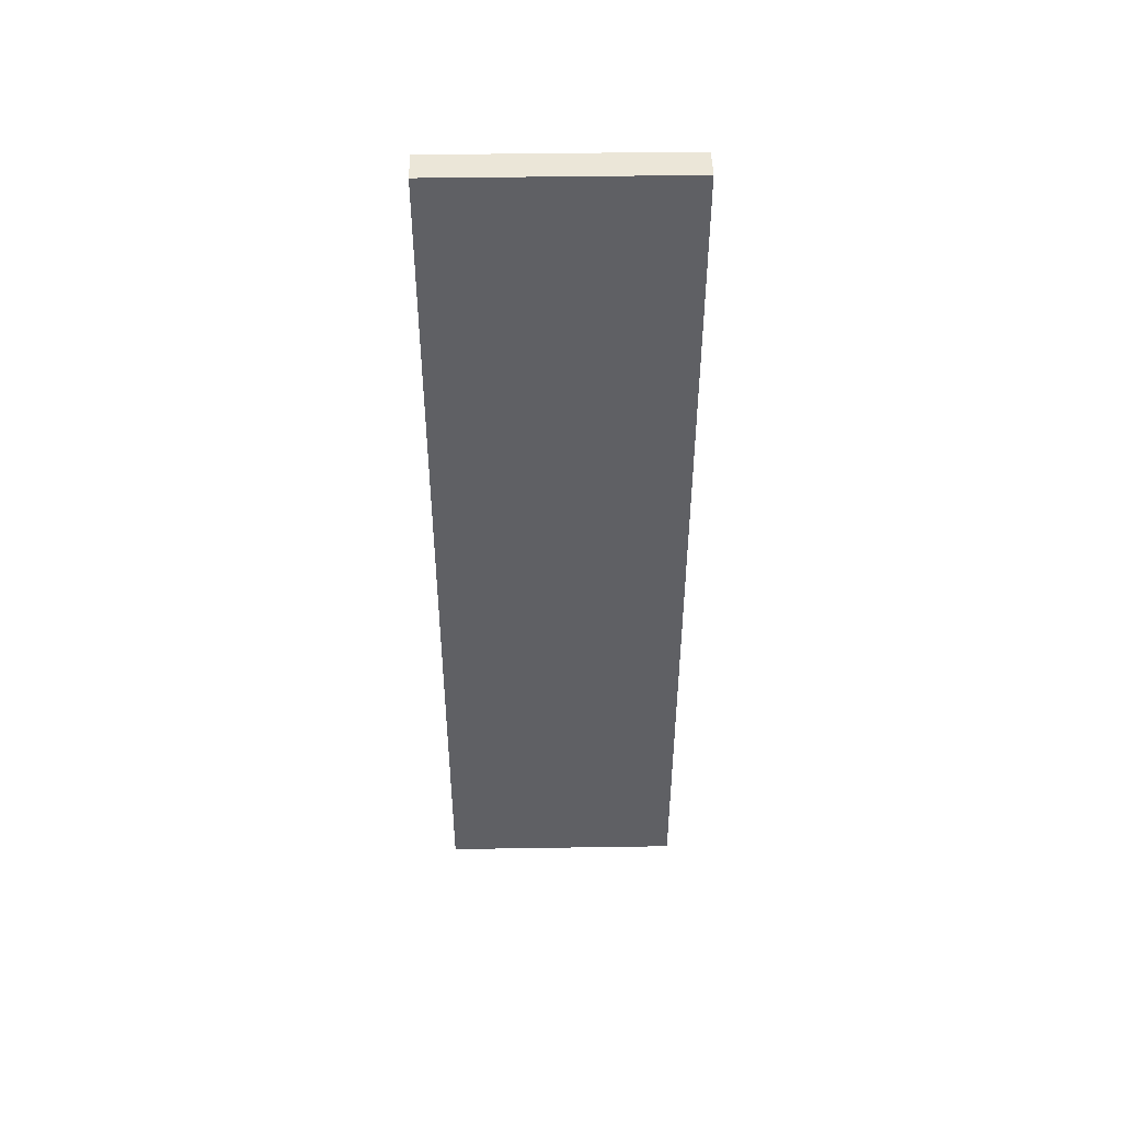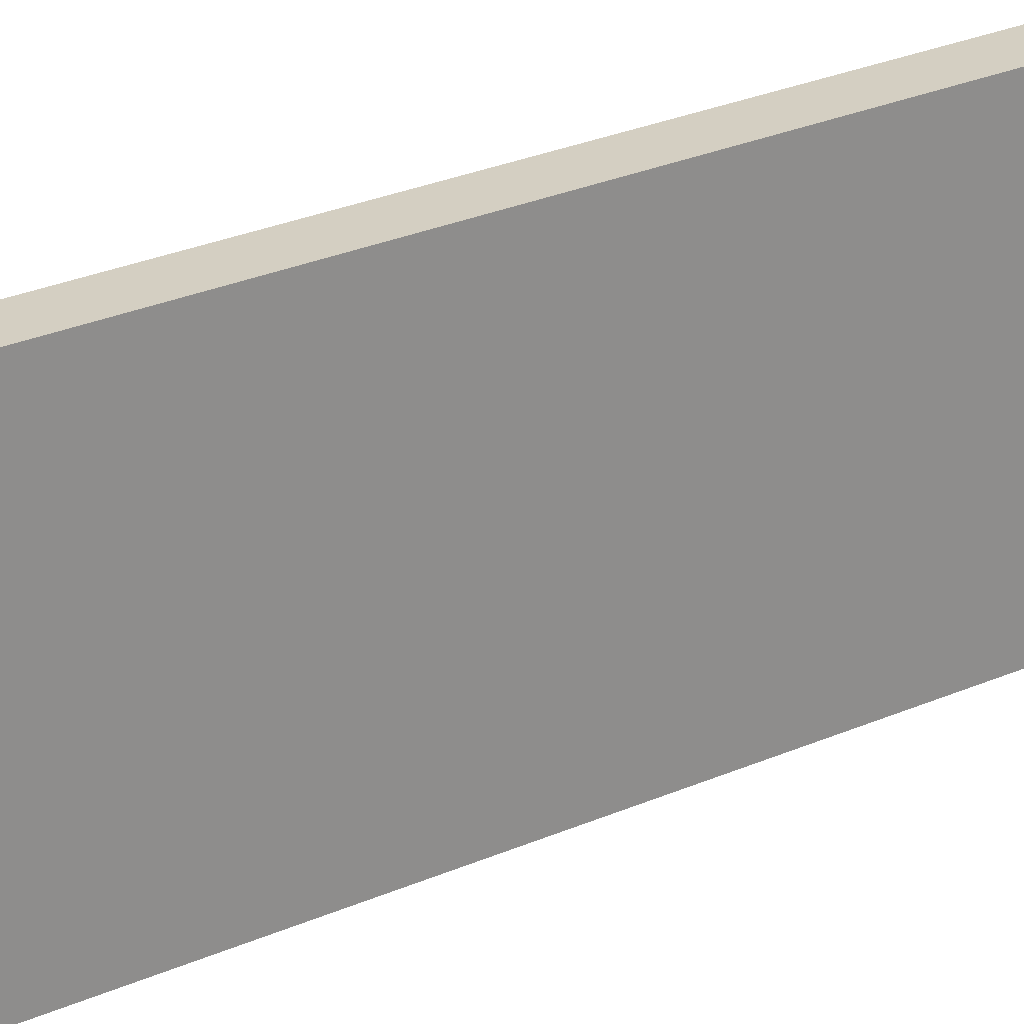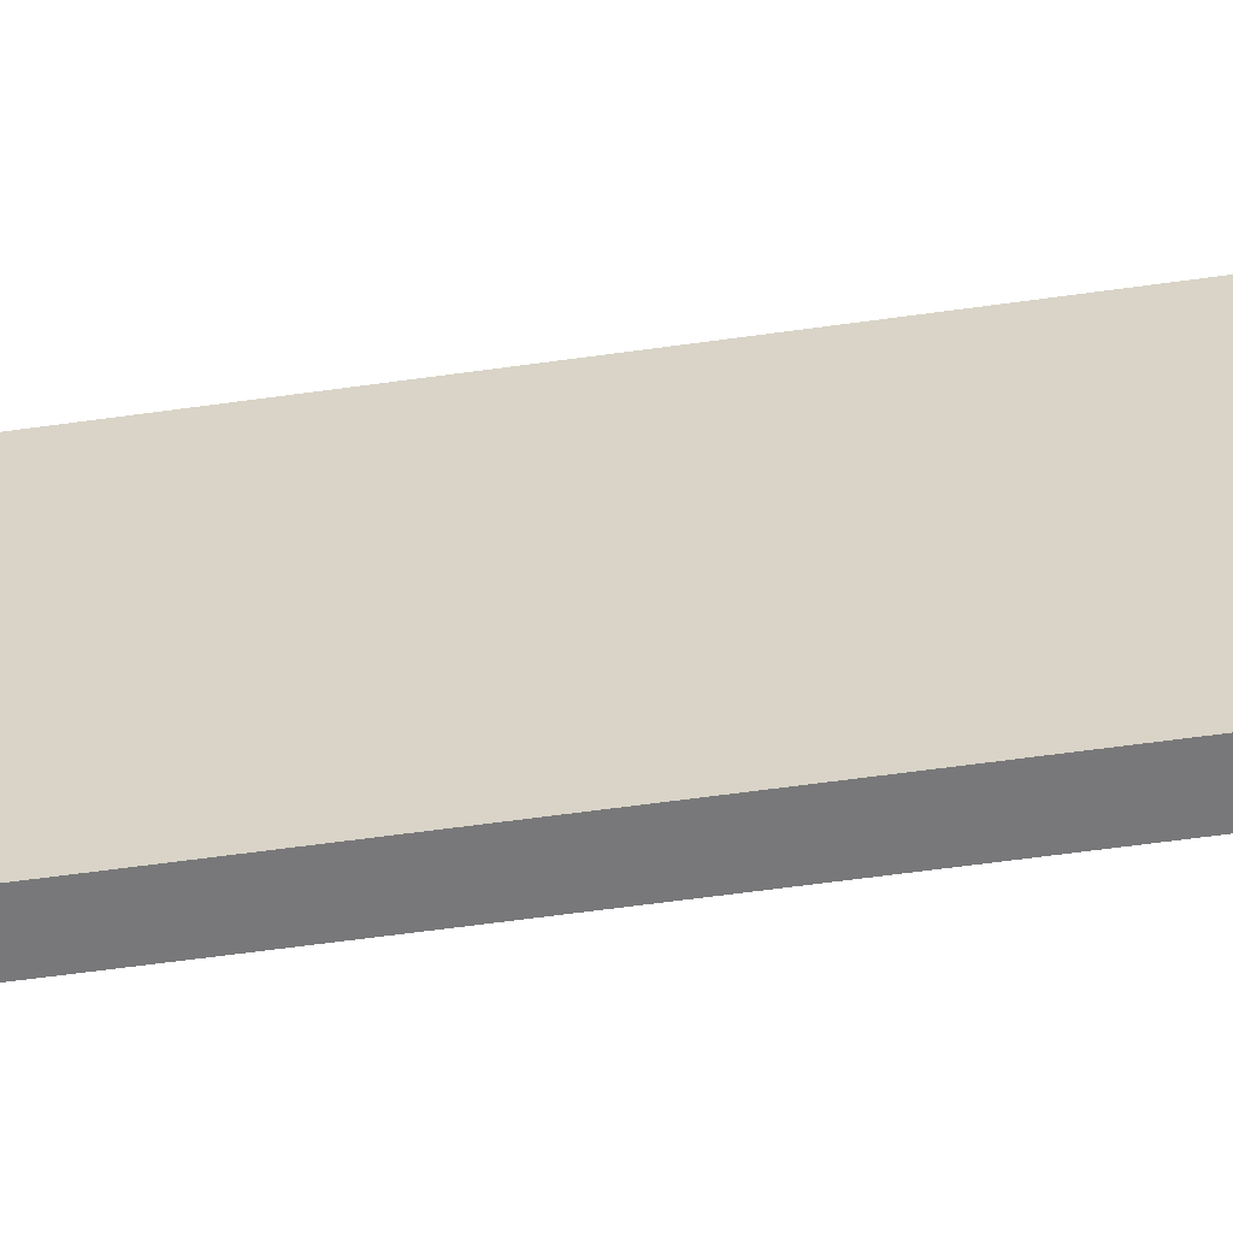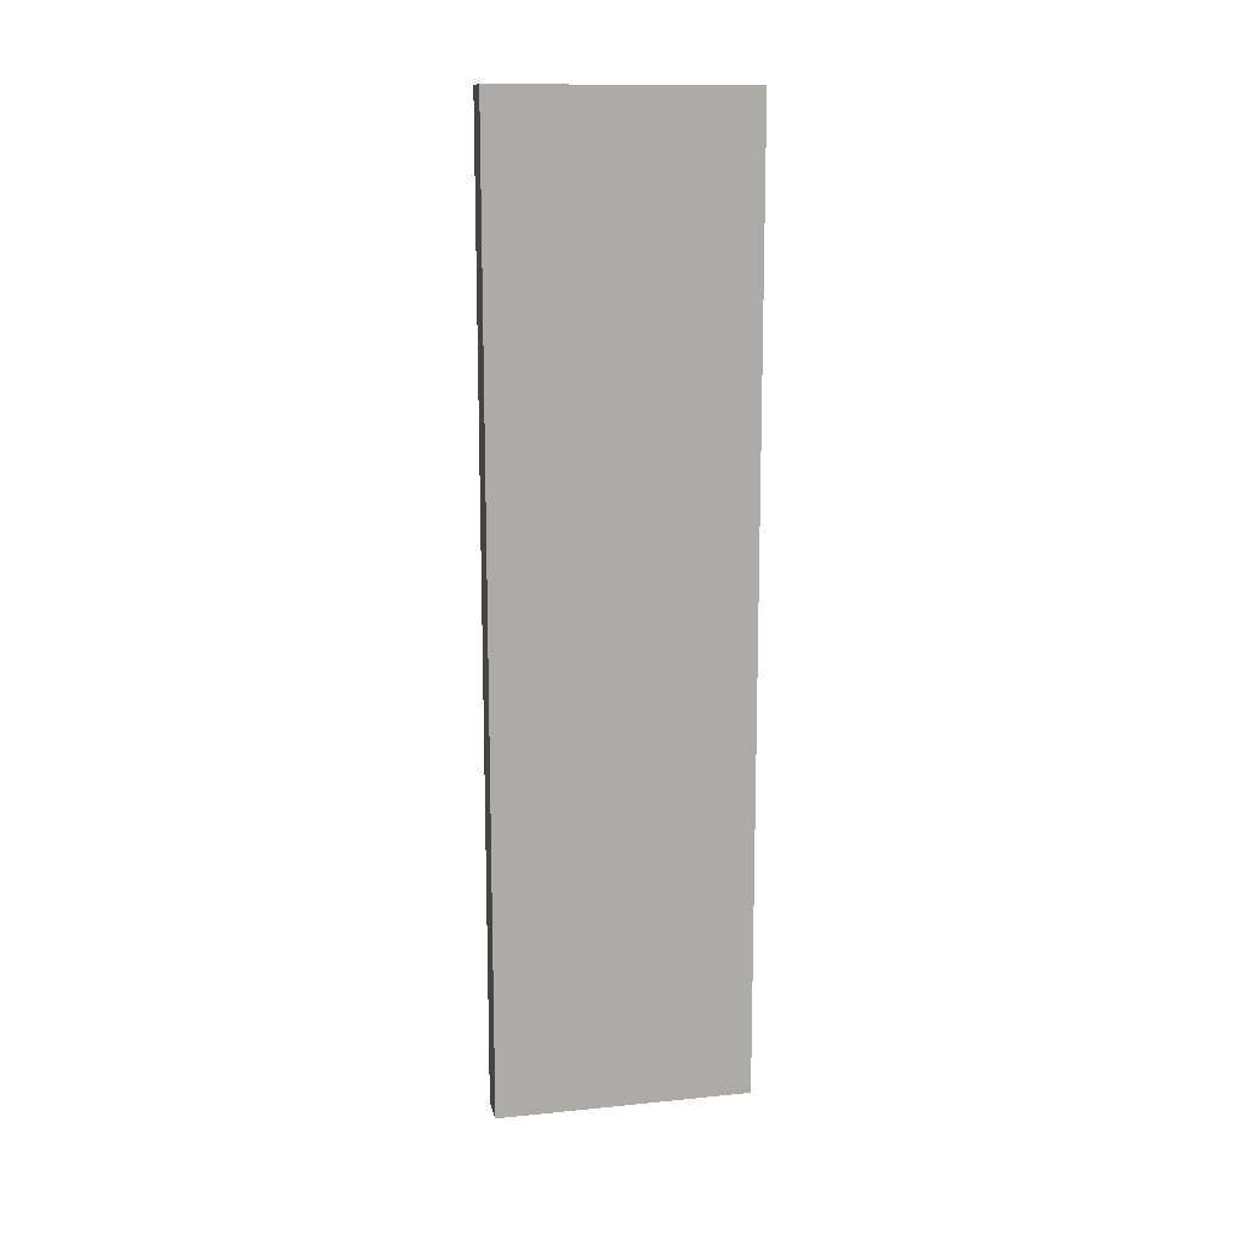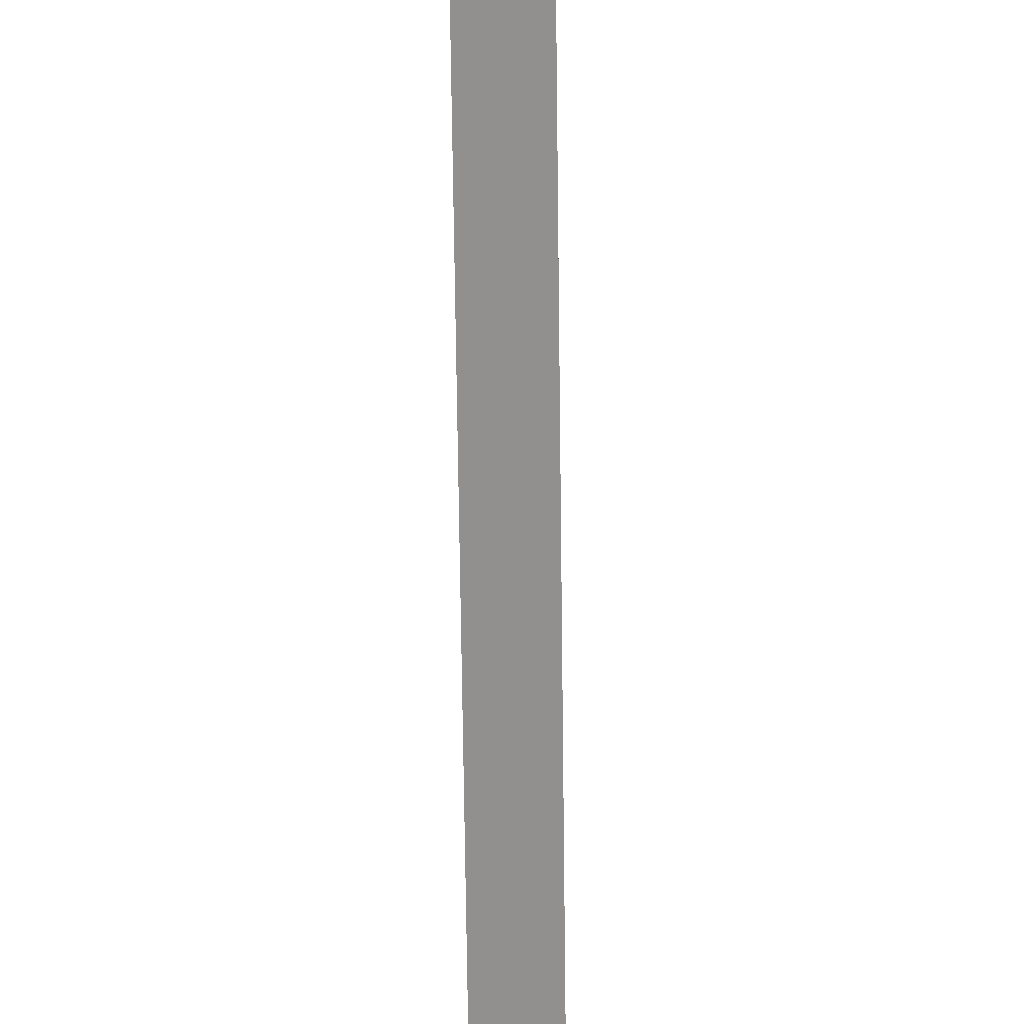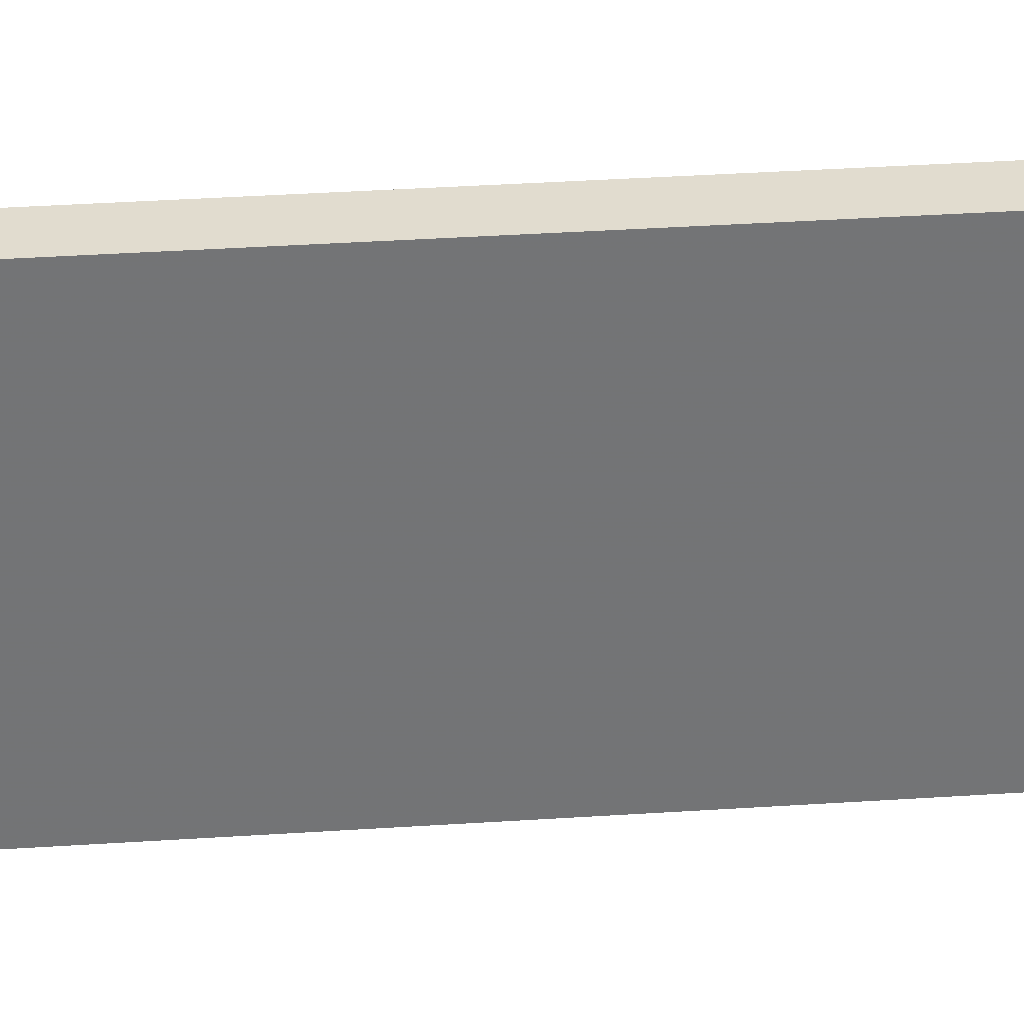
<metadata>
{"format":"obj","ext":"obj","renderer":"f3d","projection":"perspective","resolution":1024,"background":"white","views":[{"elev":46.2,"azim":89.0,"up":"+Z"},{"elev":25.5,"azim":54.1,"up":"+Y"},{"elev":-57.5,"azim":-81.6,"up":"+Y"},{"elev":13.6,"azim":77.6,"up":"+Z"},{"elev":-65.7,"azim":0.7,"up":"+Y"},{"elev":34.3,"azim":84.8,"up":"+Y"}]}
</metadata>
<code>
v 28.12 0 0
v -3e-06 0 0
v 28.12 210 0
v -3e-06 210 0
v 28.12 210 793.6
v -3e-06 210 793.6
v 28.12 0 793.6
v -3e-06 0 793.6
f 1 2 4 3
f 3 4 6 5
f 5 6 8 7
f 7 8 2 1
f 2 8 6 4
f 7 1 3 5

</code>
